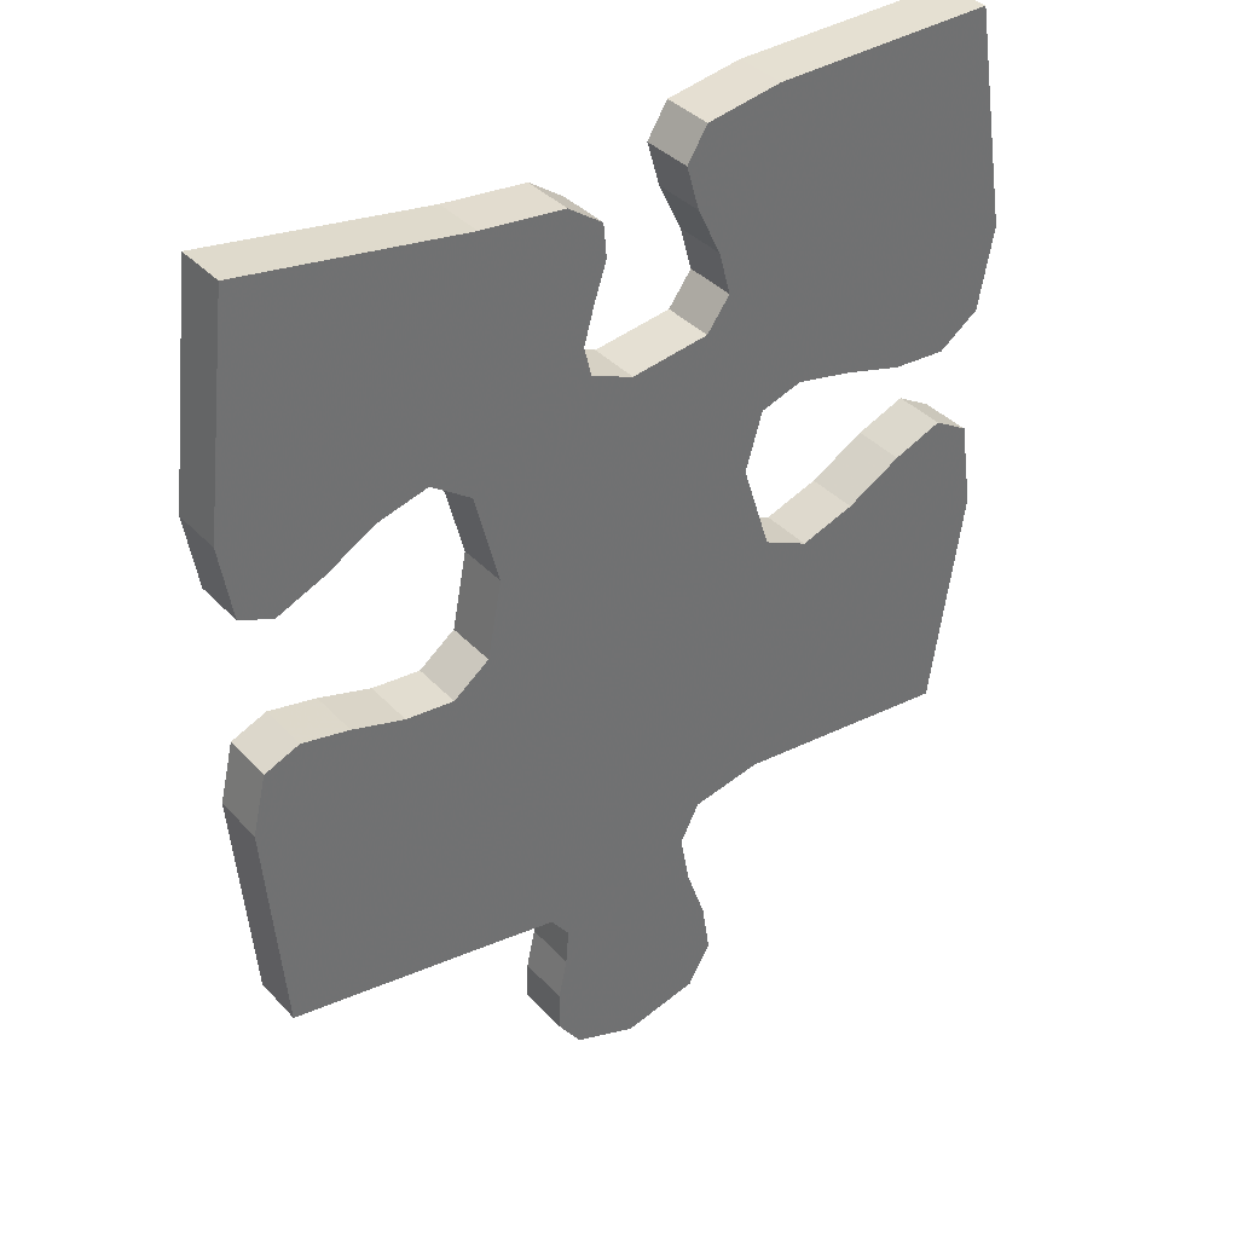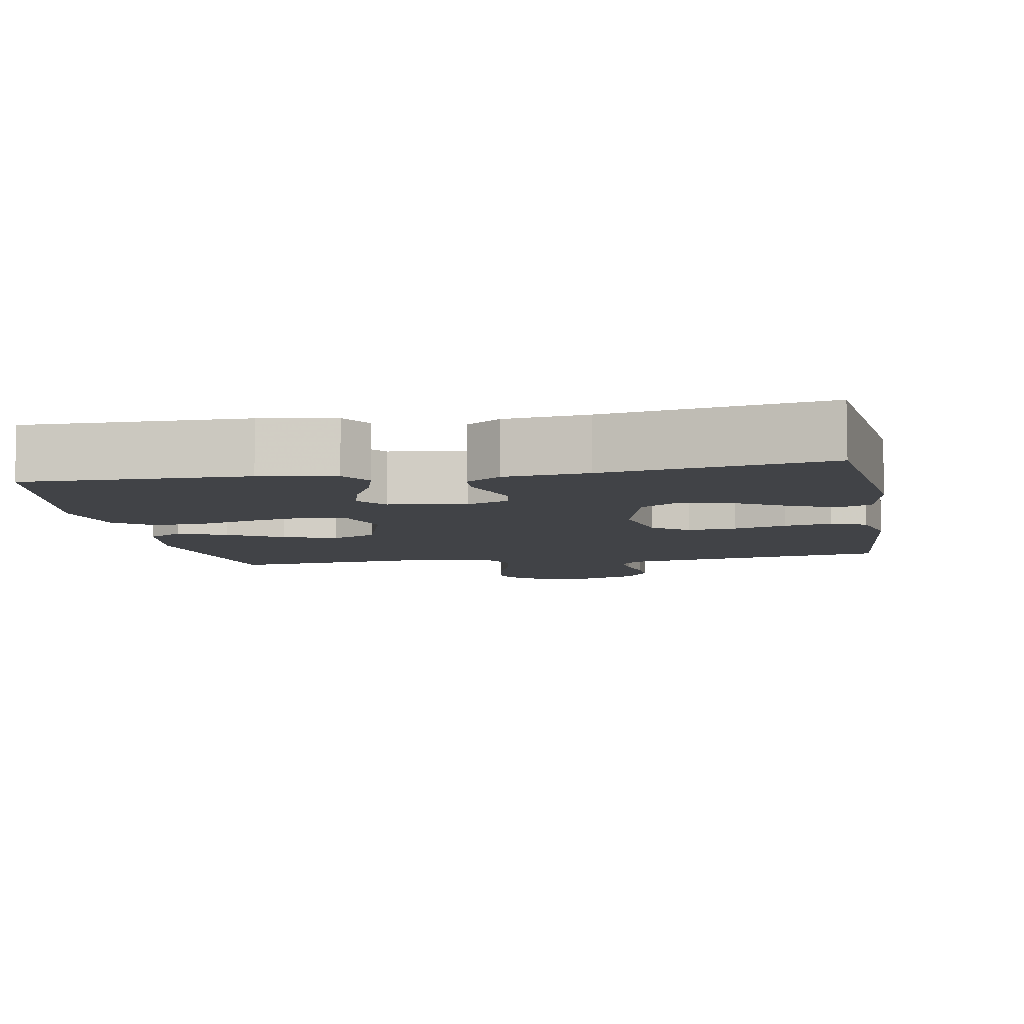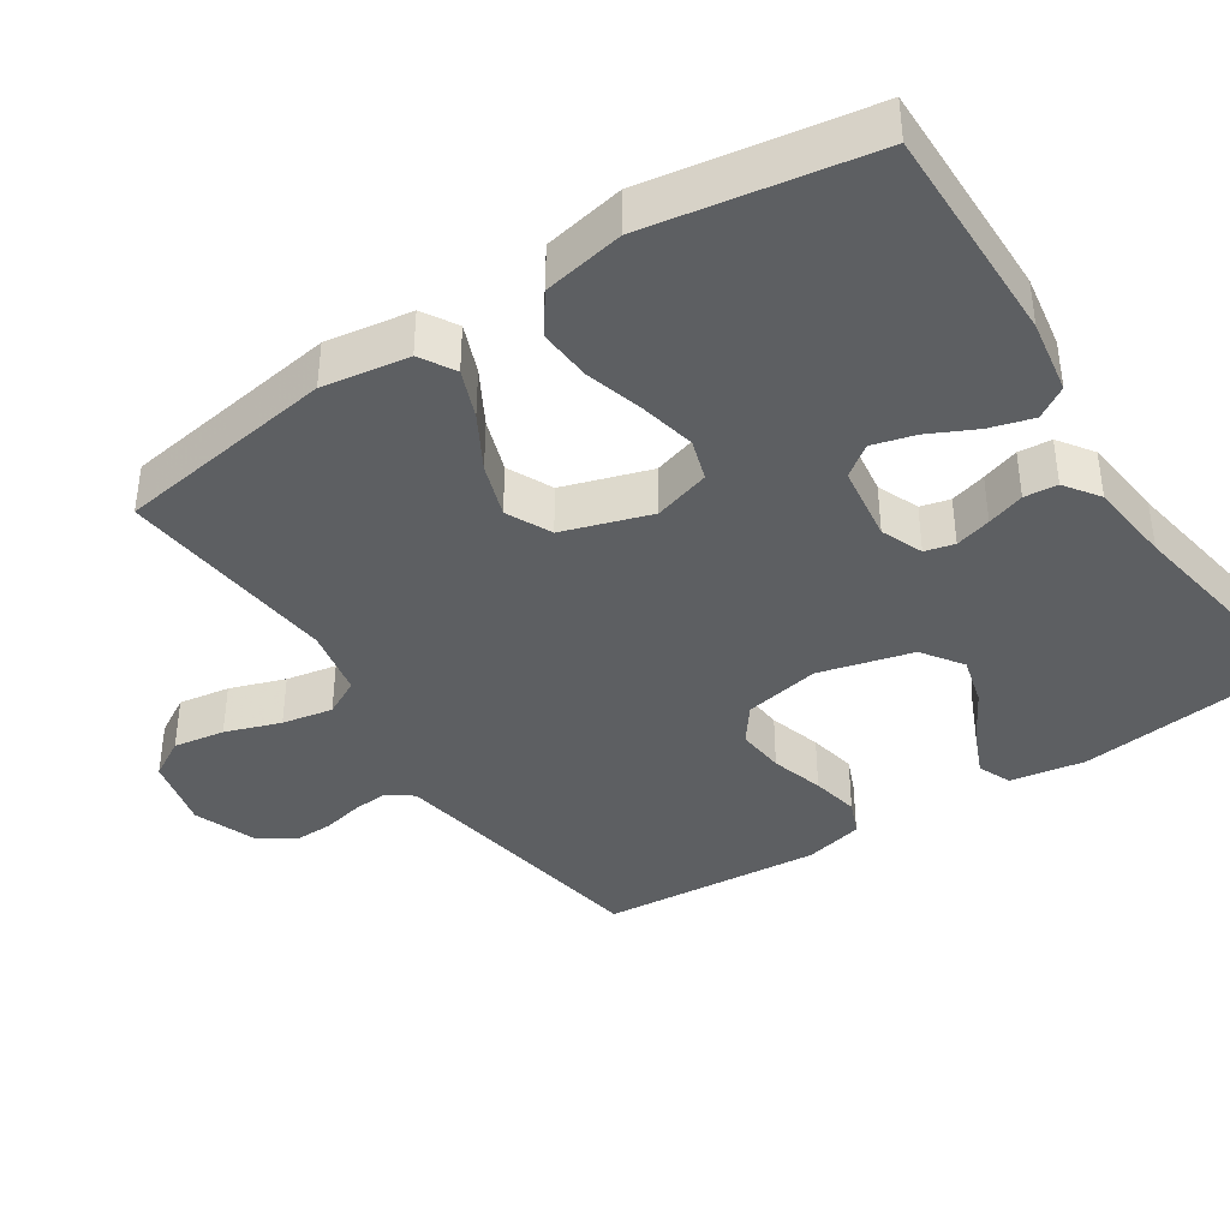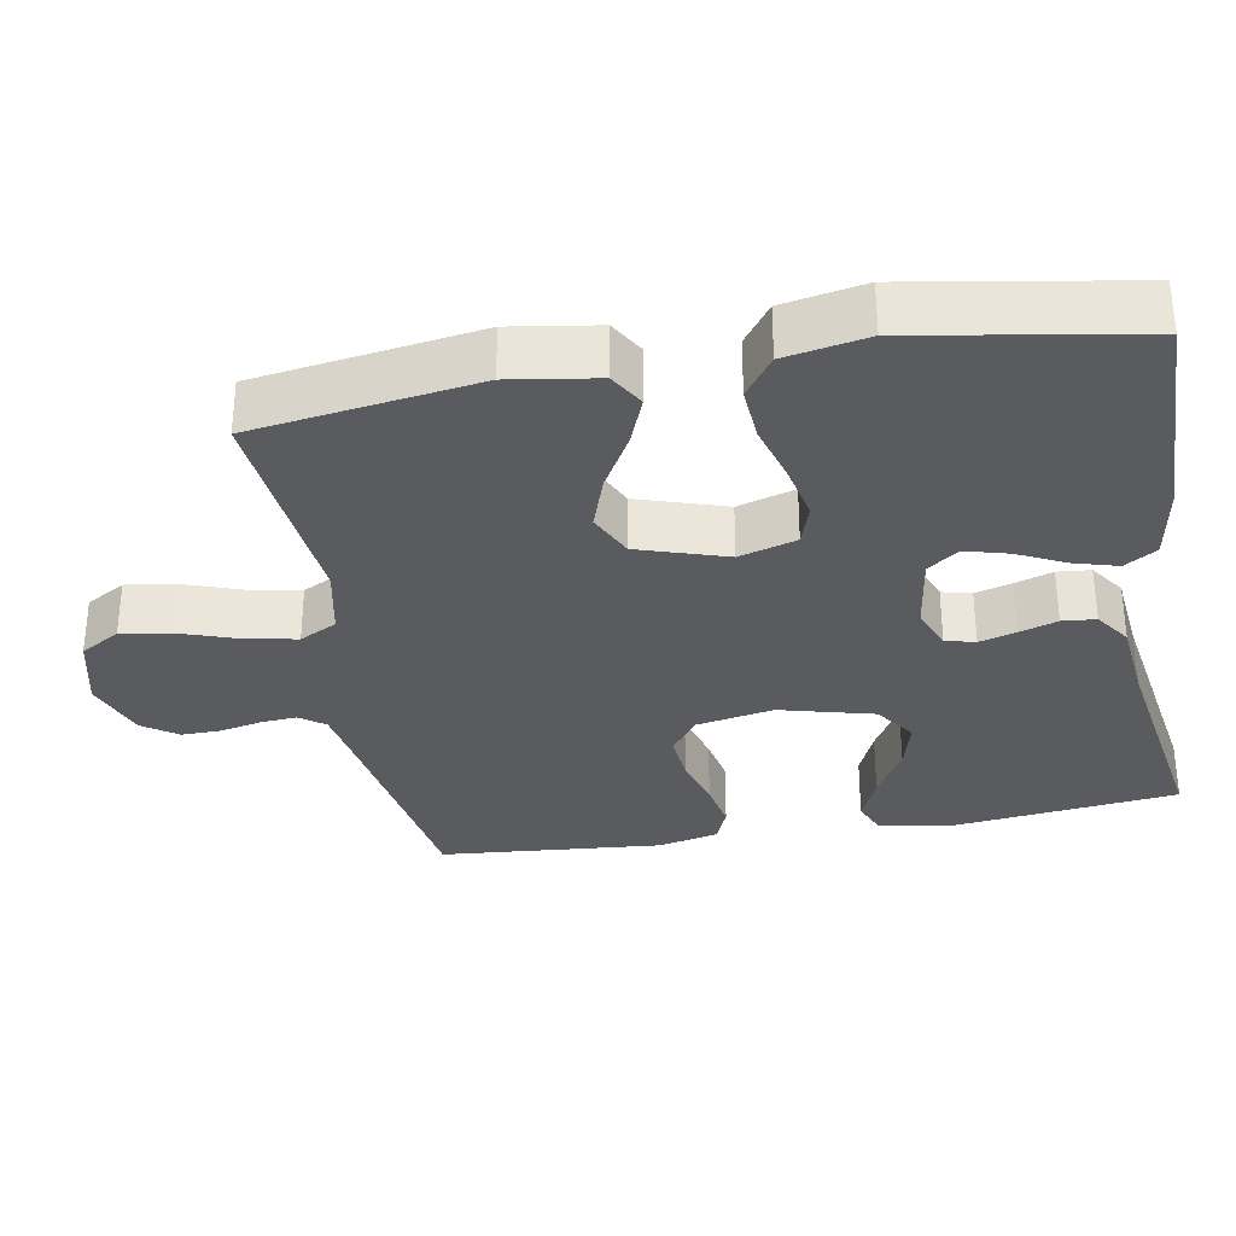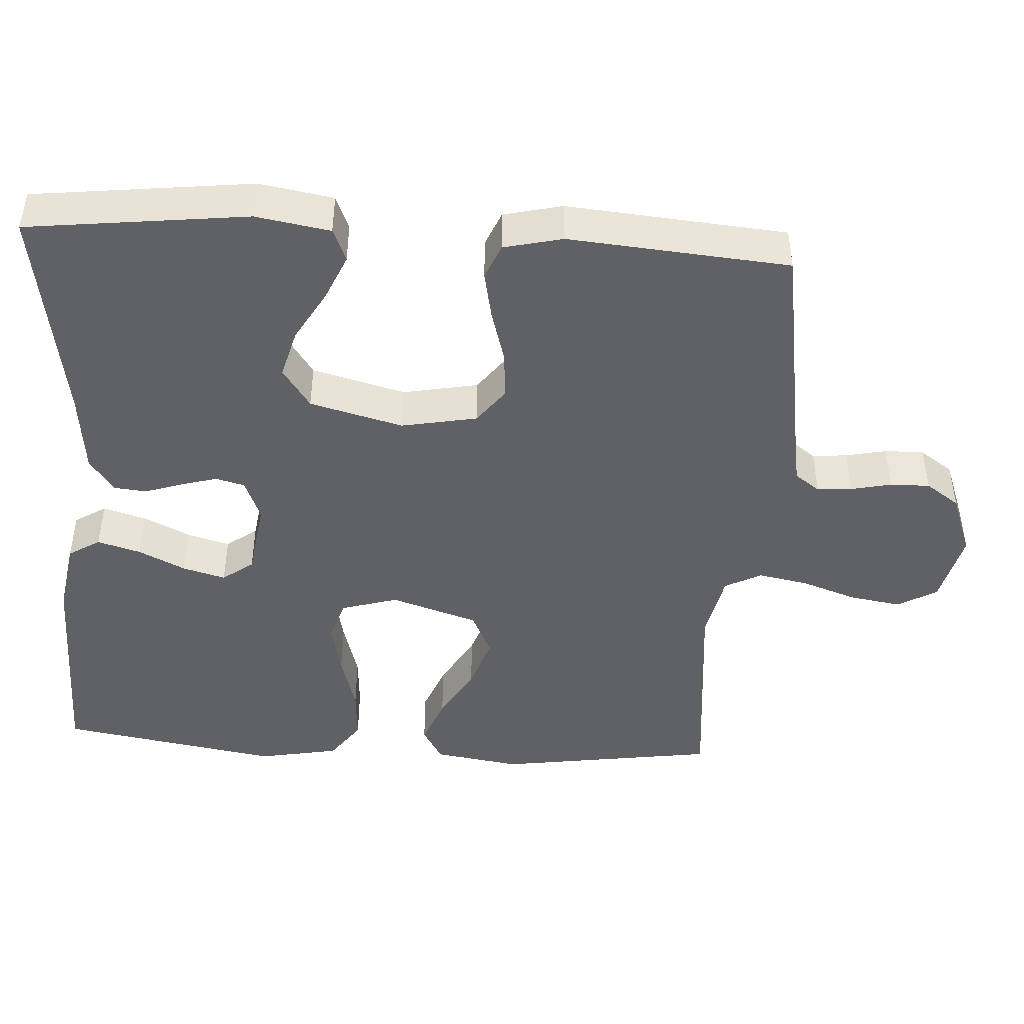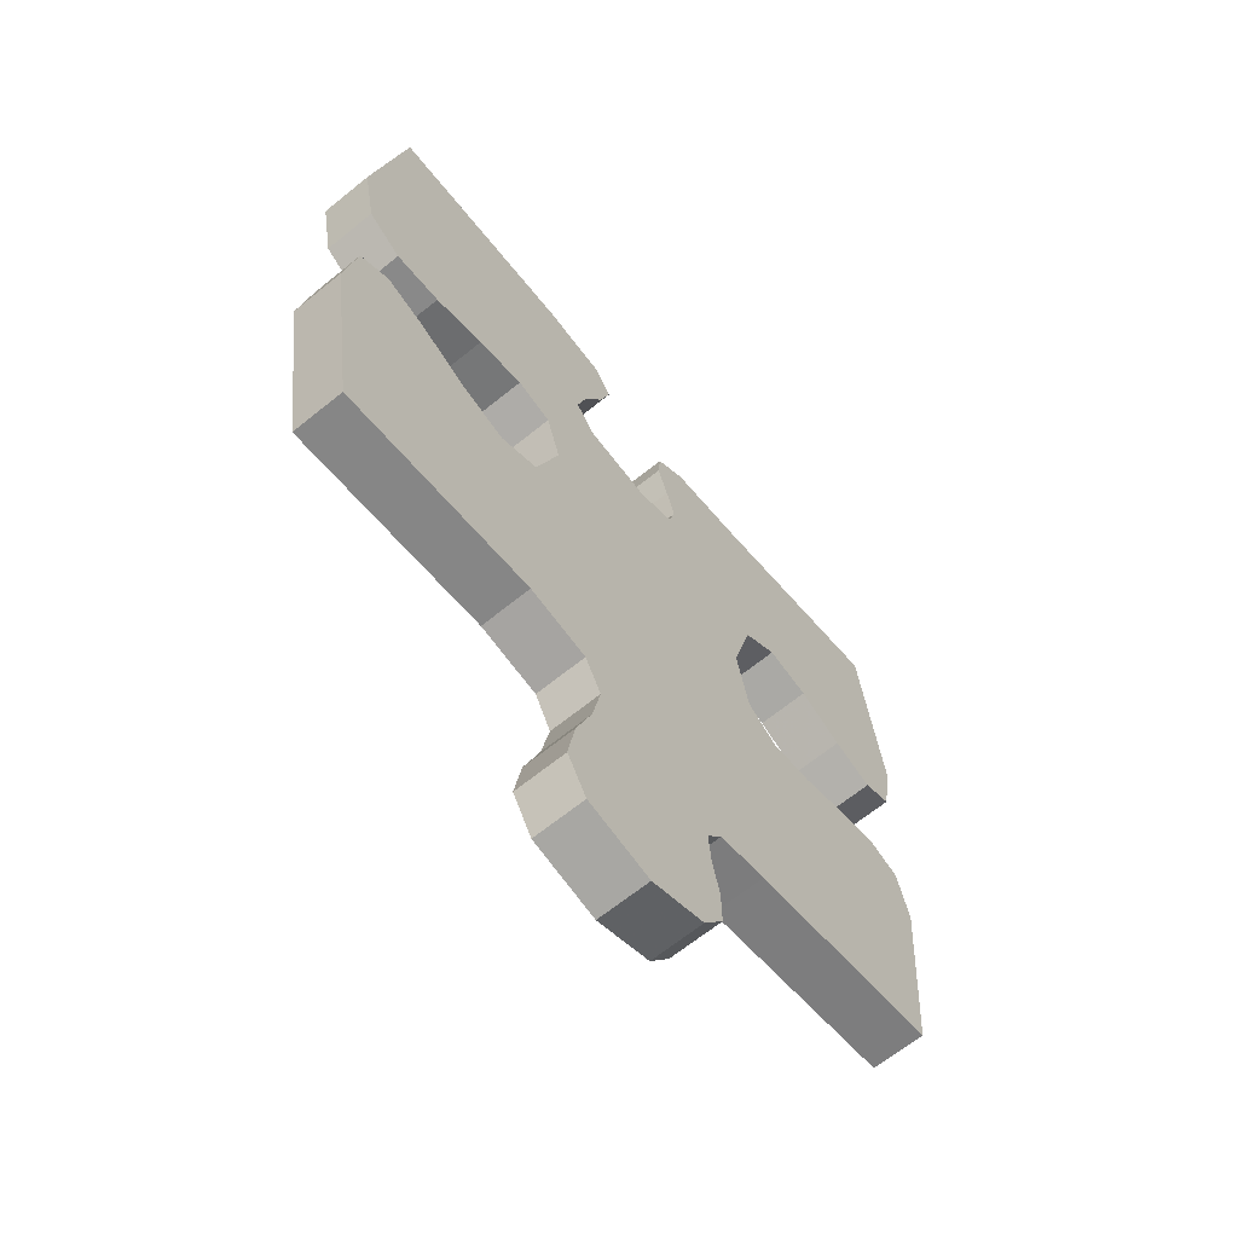
<metadata>
{"format":"obj","ext":"obj","renderer":"f3d","projection":"perspective","resolution":1024,"background":"white","views":[{"elev":37.6,"azim":142.8,"up":"+Z"},{"elev":-7.2,"azim":10.2,"up":"+Y"},{"elev":-39.5,"azim":-56.7,"up":"+Y"},{"elev":-32.1,"azim":-80.0,"up":"+Y"},{"elev":-45.4,"azim":86.4,"up":"+Y"},{"elev":-66.0,"azim":-50.9,"up":"+Z"}]}
</metadata>
<code>
v -0.5 0.07 0.5
v -0.2 0.07 0.496
v -0.099 0.07 0.479
v -0.072 0.07 0.436
v -0.089 0.07 0.377
v -0.12 0.07 0.313
v -0.136 0.07 0.255
v -0.105 0.07 0.213
v 0 0.07 0.198
v 0.057 0.07 0.221
v 0.067 0.07 0.261
v 0.053 0.07 0.31
v 0.036 0.07 0.361
v 0.04 0.07 0.406
v 0.087 0.07 0.439
v 0.2 0.07 0.451
v 0.5 0.07 0.5
v 0.536 0.07 0.2
v 0.519 0.07 0.099
v 0.474 0.07 0.08
v 0.411 0.07 0.107
v 0.341 0.07 0.147
v 0.274 0.07 0.165
v 0.219 0.07 0.127
v 0.186 0.07 0
v 0.206 0.07 -0.103
v 0.255 0.07 -0.14
v 0.321 0.07 -0.134
v 0.393 0.07 -0.113
v 0.458 0.07 -0.1
v 0.506 0.07 -0.12
v 0.525 0.07 -0.2
v 0.5 0.07 -0.5
v 0.2 0.07 -0.549
v 0.125 0.07 -0.562
v 0.1 0.07 -0.596
v 0.104 0.07 -0.644
v 0.116 0.07 -0.699
v 0.117 0.07 -0.753
v 0.085 0.07 -0.799
v 0 0.07 -0.831
v -0.1 0.07 -0.807
v -0.131 0.07 -0.754
v -0.12 0.07 -0.684
v -0.094 0.07 -0.609
v -0.081 0.07 -0.54
v -0.107 0.07 -0.49
v -0.2 0.07 -0.471
v -0.5 0.07 -0.5
v -0.545 0.07 -0.2
v -0.527 0.07 -0.083
v -0.48 0.07 -0.055
v -0.414 0.07 -0.081
v -0.34 0.07 -0.123
v -0.267 0.07 -0.148
v -0.206 0.07 -0.119
v -0.168 0.07 0
v -0.191 0.07 0.077
v -0.247 0.07 0.095
v -0.322 0.07 0.079
v -0.402 0.07 0.056
v -0.475 0.07 0.051
v -0.529 0.07 0.09
v -0.55 0.07 0.2
v -0.5 0 0.5
v -0.2 0 0.496
v -0.099 0 0.479
v -0.072 0 0.436
v -0.089 0 0.377
v -0.12 0 0.313
v -0.136 0 0.255
v -0.105 0 0.213
v 0 0 0.198
v 0.057 0 0.221
v 0.067 0 0.261
v 0.053 0 0.31
v 0.036 0 0.361
v 0.04 0 0.406
v 0.087 0 0.439
v 0.2 0 0.451
v 0.5 0 0.5
v 0.536 0 0.2
v 0.519 0 0.099
v 0.474 0 0.08
v 0.411 0 0.107
v 0.341 0 0.147
v 0.274 0 0.165
v 0.219 0 0.127
v 0.186 0 0
v 0.206 0 -0.103
v 0.255 0 -0.14
v 0.321 0 -0.134
v 0.393 0 -0.113
v 0.458 0 -0.1
v 0.506 0 -0.12
v 0.525 0 -0.2
v 0.5 0 -0.5
v 0.2 0 -0.549
v 0.125 0 -0.562
v 0.1 0 -0.596
v 0.104 0 -0.644
v 0.116 0 -0.699
v 0.117 0 -0.753
v 0.085 0 -0.799
v 0 0 -0.831
v -0.1 0 -0.807
v -0.131 0 -0.754
v -0.12 0 -0.684
v -0.094 0 -0.609
v -0.081 0 -0.54
v -0.107 0 -0.49
v -0.2 0 -0.471
v -0.5 0 -0.5
v -0.545 0 -0.2
v -0.527 0 -0.083
v -0.48 0 -0.055
v -0.414 0 -0.081
v -0.34 0 -0.123
v -0.267 0 -0.148
v -0.206 0 -0.119
v -0.168 0 0
v -0.191 0 0.077
v -0.247 0 0.095
v -0.322 0 0.079
v -0.402 0 0.056
v -0.475 0 0.051
v -0.529 0 0.09
v -0.55 0 0.2
f 60 61 62 63
f 59 60 63 64
f 58 59 64 1
f 51 52 53 54
f 51 54 55
f 48 49 50 51
f 47 48 51 55
f 46 47 55 56
f 42 43 44 45
f 42 45 46
f 41 42 46
f 40 41 46
f 37 38 39 40
f 36 37 40 46
f 35 36 46 56
f 31 32 33 34
f 28 29 30 31
f 27 28 31 34
f 26 27 34 35
f 19 20 21 22
f 17 18 19 22
f 16 17 22 23
f 15 16 23 24
f 12 13 14 15
f 11 12 15 24
f 3 4 5 6
f 3 6 7
f 58 1 2 3
f 58 3 7
f 57 58 7 8
f 26 35 56 57
f 25 26 57 8
f 10 11 24 25
f 9 10 25
f 8 9 25
f 127 126 125 124
f 128 127 124 123
f 65 128 123 122
f 118 117 116 115
f 119 118 115
f 115 114 113 112
f 119 115 112 111
f 120 119 111 110
f 109 108 107 106
f 110 109 106
f 110 106 105
f 110 105 104
f 104 103 102 101
f 110 104 101 100
f 120 110 100 99
f 98 97 96 95
f 95 94 93 92
f 98 95 92 91
f 99 98 91 90
f 86 85 84 83
f 86 83 82 81
f 87 86 81 80
f 88 87 80 79
f 79 78 77 76
f 88 79 76 75
f 70 69 68 67
f 71 70 67
f 67 66 65 122
f 71 67 122
f 72 71 122 121
f 121 120 99 90
f 72 121 90 89
f 89 88 75 74
f 89 74 73
f 89 73 72
f 1 65 66 2
f 2 66 67 3
f 3 67 68 4
f 4 68 69 5
f 5 69 70 6
f 6 70 71 7
f 7 71 72 8
f 8 72 73 9
f 9 73 74 10
f 10 74 75 11
f 11 75 76 12
f 12 76 77 13
f 13 77 78 14
f 14 78 79 15
f 15 79 80 16
f 16 80 81 17
f 17 81 82 18
f 18 82 83 19
f 19 83 84 20
f 20 84 85 21
f 21 85 86 22
f 22 86 87 23
f 23 87 88 24
f 24 88 89 25
f 25 89 90 26
f 26 90 91 27
f 27 91 92 28
f 28 92 93 29
f 29 93 94 30
f 30 94 95 31
f 31 95 96 32
f 32 96 97 33
f 33 97 98 34
f 34 98 99 35
f 35 99 100 36
f 36 100 101 37
f 37 101 102 38
f 38 102 103 39
f 39 103 104 40
f 40 104 105 41
f 41 105 106 42
f 42 106 107 43
f 43 107 108 44
f 44 108 109 45
f 45 109 110 46
f 46 110 111 47
f 47 111 112 48
f 48 112 113 49
f 49 113 114 50
f 50 114 115 51
f 51 115 116 52
f 52 116 117 53
f 53 117 118 54
f 54 118 119 55
f 55 119 120 56
f 56 120 121 57
f 57 121 122 58
f 58 122 123 59
f 59 123 124 60
f 60 124 125 61
f 61 125 126 62
f 62 126 127 63
f 63 127 128 64
f 64 128 65 1

</code>
